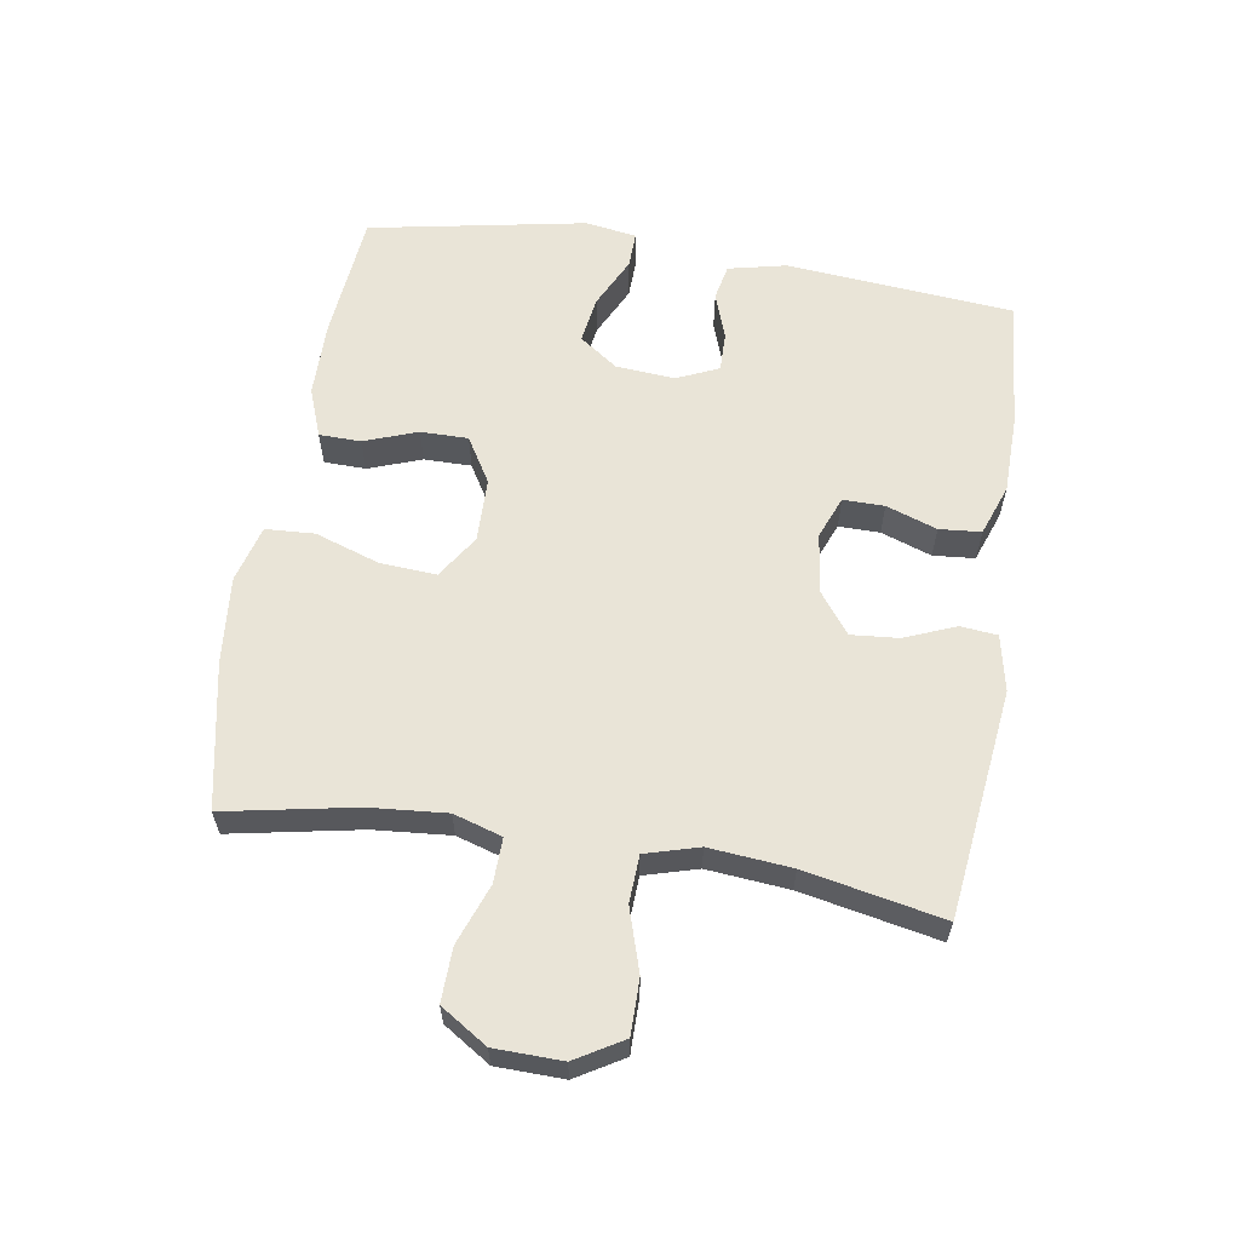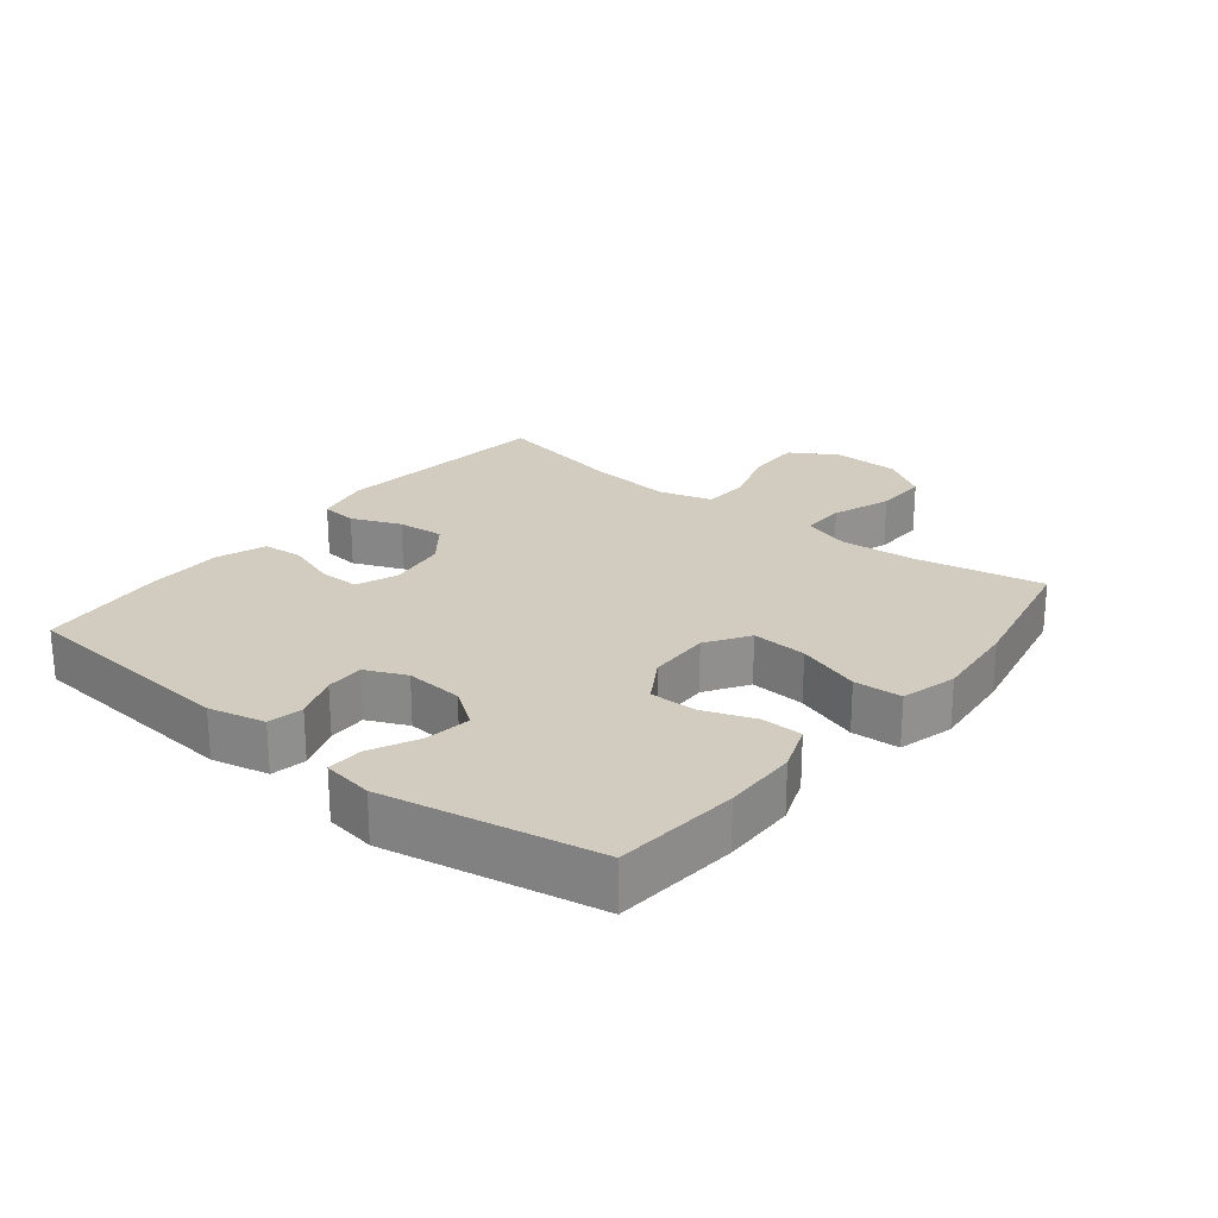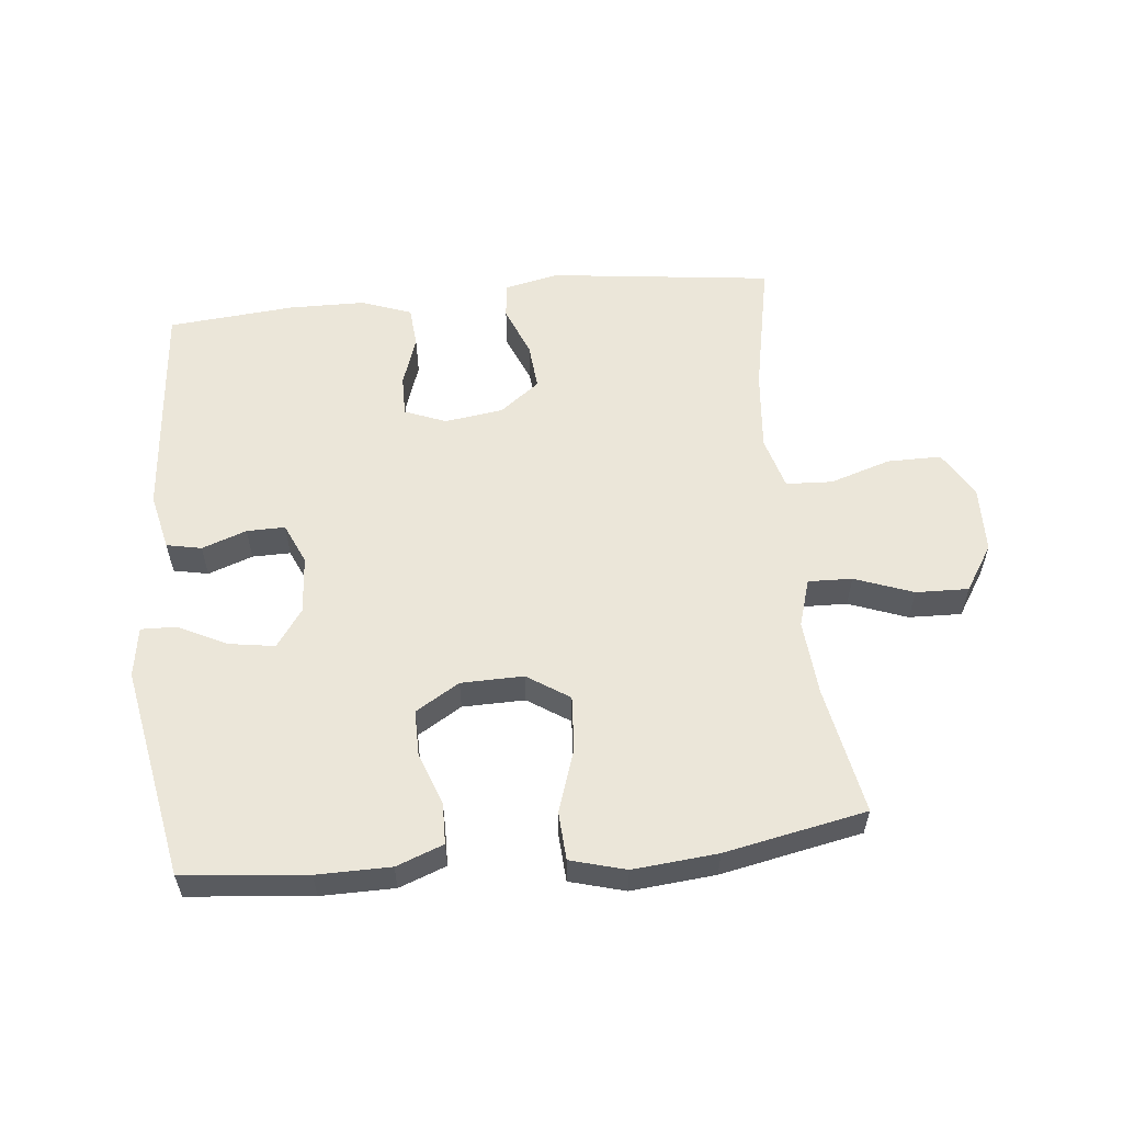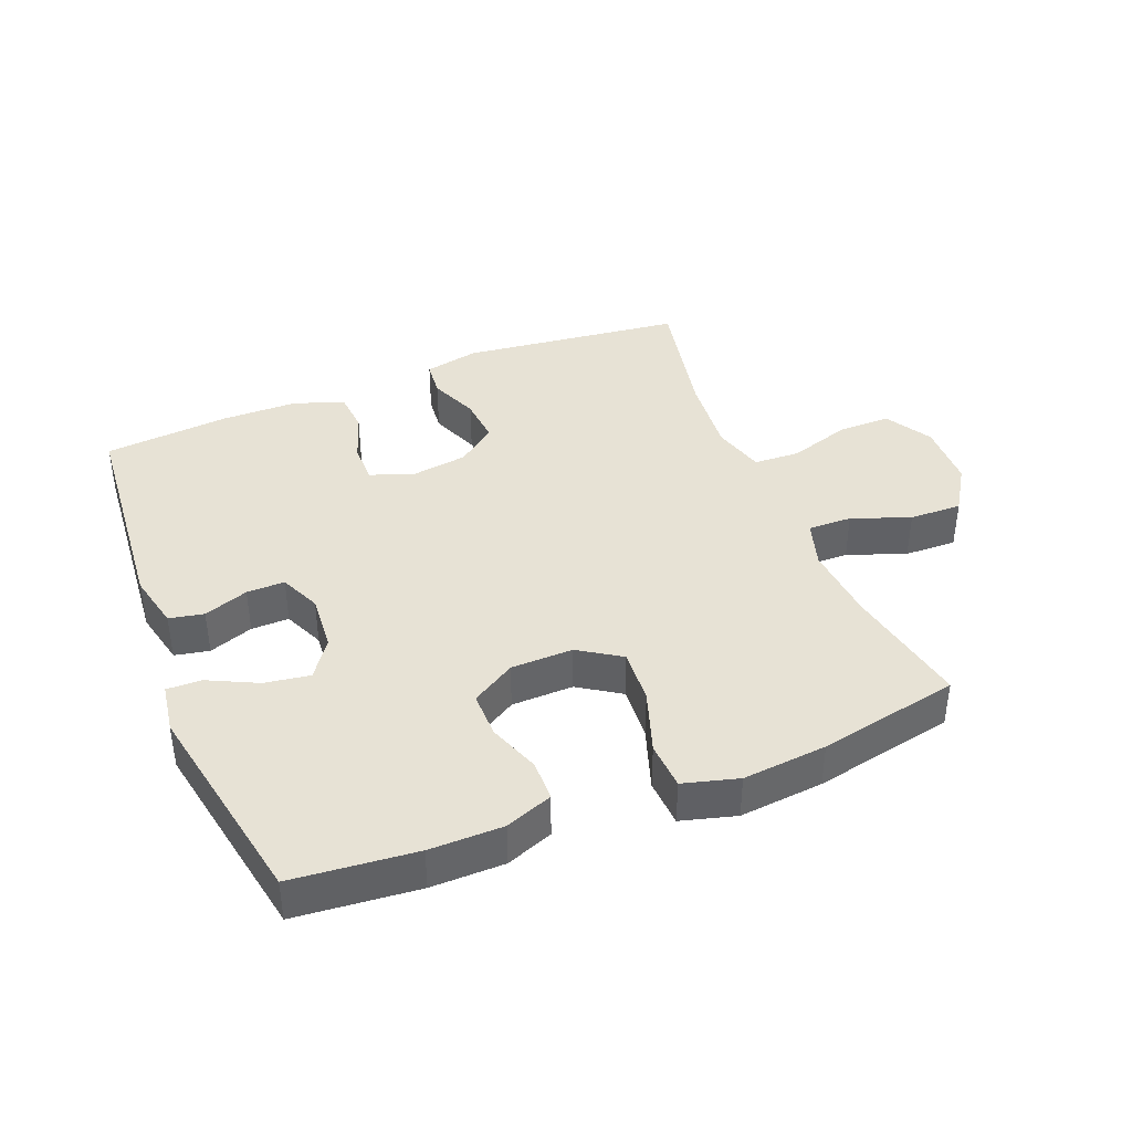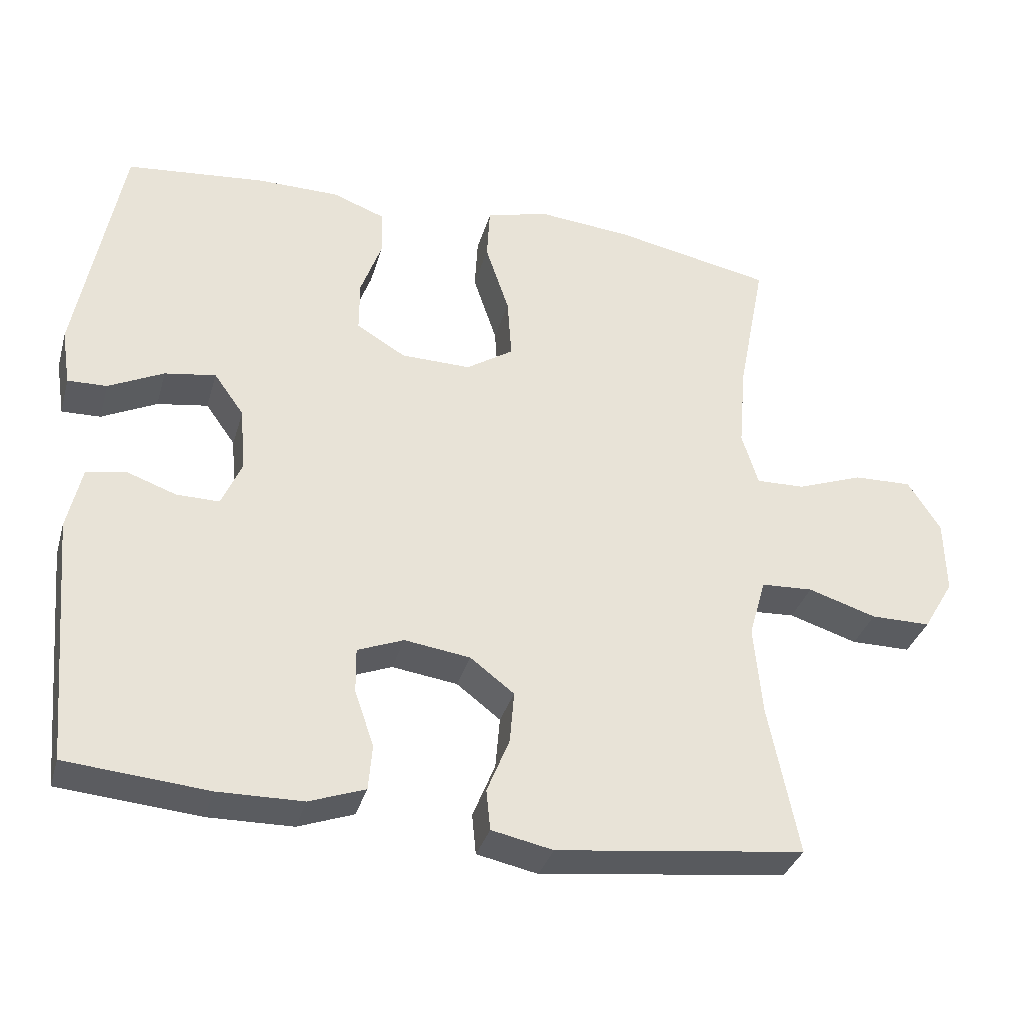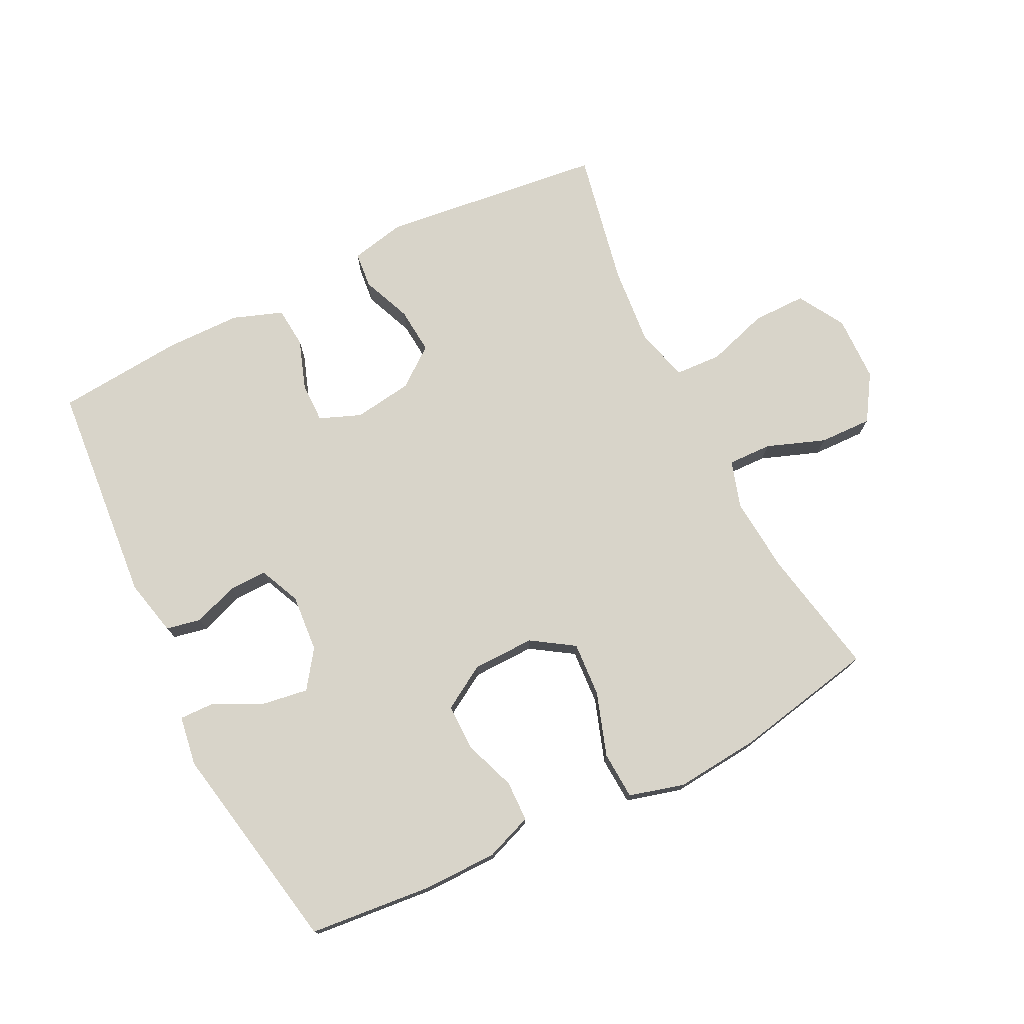
<metadata>
{"format":"obj","ext":"obj","renderer":"f3d","projection":"perspective","resolution":1024,"background":"white","views":[{"elev":61.2,"azim":99.1,"up":"+Y"},{"elev":24.0,"azim":-51.5,"up":"+Y"},{"elev":57.6,"azim":-5.8,"up":"+Y"},{"elev":40.3,"azim":-21.9,"up":"+Y"},{"elev":-34.1,"azim":-15.3,"up":"+Z"},{"elev":75.3,"azim":-26.5,"up":"+Y"}]}
</metadata>
<code>
o path2440
v -0.5963 0.0375 0.1624
v -0.5839 0.0375 0.08356
v -0.5288 0.0375 0.08507
v -0.451 0.0375 0.1231
v -0.3791 0.0375 0.1342
v -0.3369 0.0375 0.07516
v -0.3297 0.0375 -0.01575
v -0.3582 0.0375 -0.08013
v -0.4185 0.0375 -0.07937
v -0.4891 0.0375 -0.05426
v -0.544 0.0375 -0.06544
v -0.5642 0.0375 -0.1545
v -0.5336 0.0375 -0.5049
v -0.3337 0.0375 -0.5223
v -0.2138 0.0375 -0.5206
v -0.1351 0.0375 -0.4921
v -0.1297 0.0375 -0.428
v -0.1568 0.0375 -0.3497
v -0.1574 0.0375 -0.286
v -0.09219 0.0375 -0.2602
v 0.000458 0.0375 -0.2733
v 0.06252 0.0375 -0.3206
v 0.05618 0.0375 -0.3942
v 0.02433 0.0375 -0.472
v 0.03 0.0375 -0.529
v 0.1165 0.0375 -0.5472
v 0.4681 0.0375 -0.5049
v 0.4258 0.0375 -0.2923
v 0.4142 0.0375 -0.1652
v 0.4378 0.0375 -0.08275
v 0.5108 0.0375 -0.07905
v 0.6075 0.0375 -0.1094
v 0.6922 0.0375 -0.1095
v 0.7356 0.0375 -0.03625
v 0.7333 0.0375 0.06822
v 0.6871 0.0375 0.1404
v 0.6041 0.0375 0.1379
v 0.5116 0.0375 0.1037
v 0.4423 0.0375 0.1018
v 0.4193 0.0375 0.1767
v 0.4294 0.0375 0.2958
v 0.4681 0.0375 0.497
v 0.2445 0.0375 0.5415
v 0.1108 0.0375 0.5538
v 0.02359 0.0375 0.5297
v 0.01924 0.0375 0.4543
v 0.05261 0.0375 0.3546
v 0.05827 0.0375 0.2679
v -0.008162 0.0375 0.2245
v -0.1067 0.0375 0.2262
v -0.1761 0.0375 0.268
v -0.1758 0.0375 0.3412
v -0.1459 0.0375 0.4231
v -0.1472 0.0375 0.4875
v -0.2218 0.0375 0.5153
v -0.3381 0.0375 0.516
v -0.5336 0.0375 0.497
v -0.5963 -0.0375 0.1624
v -0.5839 -0.0375 0.08356
v -0.5288 -0.0375 0.08507
v -0.451 -0.0375 0.1231
v -0.3791 -0.0375 0.1342
v -0.3369 -0.0375 0.07516
v -0.3297 -0.0375 -0.01575
v -0.3582 -0.0375 -0.08013
v -0.4185 -0.0375 -0.07937
v -0.4891 -0.0375 -0.05426
v -0.544 -0.0375 -0.06544
v -0.5642 -0.0375 -0.1545
v -0.5336 -0.0375 -0.5049
v -0.3337 -0.0375 -0.5223
v -0.2138 -0.0375 -0.5206
v -0.1351 -0.0375 -0.4921
v -0.1297 -0.0375 -0.428
v -0.1568 -0.0375 -0.3497
v -0.1574 -0.0375 -0.286
v -0.09219 -0.0375 -0.2602
v 0.000458 -0.0375 -0.2733
v 0.06252 -0.0375 -0.3206
v 0.05618 -0.0375 -0.3942
v 0.02433 -0.0375 -0.472
v 0.03 -0.0375 -0.529
v 0.1165 -0.0375 -0.5472
v 0.4681 -0.0375 -0.5049
v 0.4258 -0.0375 -0.2923
v 0.4142 -0.0375 -0.1652
v 0.4378 -0.0375 -0.08275
v 0.5108 -0.0375 -0.07905
v 0.6075 -0.0375 -0.1094
v 0.6922 -0.0375 -0.1095
v 0.7356 -0.0375 -0.03625
v 0.7333 -0.0375 0.06822
v 0.6871 -0.0375 0.1404
v 0.6041 -0.0375 0.1379
v 0.5116 -0.0375 0.1037
v 0.4423 -0.0375 0.1018
v 0.4193 -0.0375 0.1767
v 0.4294 -0.0375 0.2958
v 0.4681 -0.0375 0.497
v 0.2445 -0.0375 0.5415
v 0.1108 -0.0375 0.5538
v 0.02359 -0.0375 0.5297
v 0.01924 -0.0375 0.4543
v 0.05261 -0.0375 0.3546
v 0.05827 -0.0375 0.2679
v -0.008162 -0.0375 0.2245
v -0.1067 -0.0375 0.2262
v -0.1761 -0.0375 0.268
v -0.1758 -0.0375 0.3412
v -0.1459 -0.0375 0.4231
v -0.1472 -0.0375 0.4875
v -0.2218 -0.0375 0.5153
v -0.3381 -0.0375 0.516
v -0.5336 -0.0375 0.497
v -0.5963 0.0375 0.1624
v -0.5839 0.0375 0.08356
v -0.5839 0.0375 0.08356
v -0.5288 0.0375 0.08507
v -0.544 0.0375 -0.06544
v -0.544 0.0375 -0.06544
v -0.5642 0.0375 -0.1545
v -0.4891 0.0375 -0.05426
v -0.5336 0.0375 0.497
v -0.5336 0.0375 0.497
v -0.5336 0.0375 -0.5049
v -0.5336 0.0375 -0.5049
v -0.451 0.0375 0.1231
v -0.4185 0.0375 -0.07937
v -0.3791 0.0375 0.1342
v -0.3791 0.0375 0.1342
v -0.3381 0.0375 0.516
v -0.3337 0.0375 -0.5223
v -0.3582 0.0375 -0.08013
v -0.3582 0.0375 -0.08013
v -0.3369 0.0375 0.07516
v -0.3297 0.0375 -0.01575
v -0.2218 0.0375 0.5153
v -0.2138 0.0375 -0.5206
v -0.1472 0.0375 0.4875
v -0.1472 0.0375 0.4875
v -0.1761 0.0375 0.268
v -0.1758 0.0375 0.3412
v -0.1351 0.0375 -0.4921
v -0.1351 0.0375 -0.4921
v -0.1067 0.0375 0.2262
v -0.1568 0.0375 -0.3497
v -0.1574 0.0375 -0.286
v -0.1574 0.0375 -0.286
v -0.1459 0.0375 0.4231
v -0.09219 0.0375 -0.2602
v -0.1297 0.0375 -0.428
v -0.008162 0.0375 0.2245
v 0.000458 0.0375 -0.2733
v 0.05827 0.0375 0.2679
v 0.05827 0.0375 0.2679
v 0.06252 0.0375 -0.3206
v 0.02359 0.0375 0.5297
v 0.02359 0.0375 0.5297
v 0.01924 0.0375 0.4543
v 0.05261 0.0375 0.3546
v 0.1108 0.0375 0.5538
v 0.05618 0.0375 -0.3942
v 0.02433 0.0375 -0.472
v 0.03 0.0375 -0.529
v 0.03 0.0375 -0.529
v 0.1165 0.0375 -0.5472
v 0.2445 0.0375 0.5415
v 0.4681 0.0375 0.497
v 0.4681 0.0375 0.497
v 0.4193 0.0375 0.1767
v 0.4294 0.0375 0.2958
v 0.4142 0.0375 -0.1652
v 0.4378 0.0375 -0.08275
v 0.4378 0.0375 -0.08275
v 0.4258 0.0375 -0.2923
v 0.4423 0.0375 0.1018
v 0.4423 0.0375 0.1018
v 0.5108 0.0375 -0.07905
v 0.5116 0.0375 0.1037
v 0.4681 0.0375 -0.5049
v 0.4681 0.0375 -0.5049
v 0.6075 0.0375 -0.1094
v 0.6041 0.0375 0.1379
v 0.6871 0.0375 0.1404
v 0.6922 0.0375 -0.1095
v 0.7333 0.0375 0.06822
v 0.7356 0.0375 -0.03625
v -0.5963 -0.0375 0.1624
v -0.5839 -0.0375 0.08356
v -0.5839 -0.0375 0.08356
v -0.5288 -0.0375 0.08507
v -0.544 -0.0375 -0.06544
v -0.544 -0.0375 -0.06544
v -0.5642 -0.0375 -0.1545
v -0.4891 -0.0375 -0.05426
v -0.5336 -0.0375 0.497
v -0.5336 -0.0375 0.497
v -0.5336 -0.0375 -0.5049
v -0.5336 -0.0375 -0.5049
v -0.451 -0.0375 0.1231
v -0.4185 -0.0375 -0.07937
v -0.3791 -0.0375 0.1342
v -0.3791 -0.0375 0.1342
v -0.3381 -0.0375 0.516
v -0.3337 -0.0375 -0.5223
v -0.3582 -0.0375 -0.08013
v -0.3582 -0.0375 -0.08013
v -0.3369 -0.0375 0.07516
v -0.3297 -0.0375 -0.01575
v -0.2218 -0.0375 0.5153
v -0.2138 -0.0375 -0.5206
v -0.1472 -0.0375 0.4875
v -0.1472 -0.0375 0.4875
v -0.1761 -0.0375 0.268
v -0.1758 -0.0375 0.3412
v -0.1351 -0.0375 -0.4921
v -0.1351 -0.0375 -0.4921
v -0.1067 -0.0375 0.2262
v -0.1568 -0.0375 -0.3497
v -0.1574 -0.0375 -0.286
v -0.1574 -0.0375 -0.286
v -0.1459 -0.0375 0.4231
v -0.09219 -0.0375 -0.2602
v -0.1297 -0.0375 -0.428
v -0.008162 -0.0375 0.2245
v 0.000458 -0.0375 -0.2733
v 0.05827 -0.0375 0.2679
v 0.05827 -0.0375 0.2679
v 0.06252 -0.0375 -0.3206
v 0.02359 -0.0375 0.5297
v 0.02359 -0.0375 0.5297
v 0.01924 -0.0375 0.4543
v 0.05261 -0.0375 0.3546
v 0.1108 -0.0375 0.5538
v 0.05618 -0.0375 -0.3942
v 0.02433 -0.0375 -0.472
v 0.03 -0.0375 -0.529
v 0.03 -0.0375 -0.529
v 0.1165 -0.0375 -0.5472
v 0.2445 -0.0375 0.5415
v 0.4681 -0.0375 0.497
v 0.4681 -0.0375 0.497
v 0.4193 -0.0375 0.1767
v 0.4294 -0.0375 0.2958
v 0.4142 -0.0375 -0.1652
v 0.4378 -0.0375 -0.08275
v 0.4378 -0.0375 -0.08275
v 0.4258 -0.0375 -0.2923
v 0.4423 -0.0375 0.1018
v 0.4423 -0.0375 0.1018
v 0.5108 -0.0375 -0.07905
v 0.5116 -0.0375 0.1037
v 0.4681 -0.0375 -0.5049
v 0.4681 -0.0375 -0.5049
v 0.6075 -0.0375 -0.1094
v 0.6041 -0.0375 0.1379
v 0.6871 -0.0375 0.1404
v 0.6922 -0.0375 -0.1095
v 0.7333 -0.0375 0.06822
v 0.7356 -0.0375 -0.03625
f 219 220 205
f 223 209 220
f 196 202 204
f 210 222 212
f 202 214 215
f 225 223 226
f 226 246 225
f 194 205 201
f 225 246 227
f 205 194 198
f 214 208 218
f 259 255 260
f 232 234 230
f 218 223 225
f 227 246 249
f 248 239 253
f 211 219 205
f 196 200 202
f 202 208 214
f 205 220 206
f 240 233 244
f 234 233 240
f 219 211 224
f 210 215 222
f 252 255 256
f 227 243 244
f 204 202 215
f 201 205 206
f 226 245 246
f 236 239 235
f 256 255 259
f 192 194 195
f 235 248 229
f 229 248 245
f 204 215 210
f 233 234 232
f 260 255 258
f 237 239 236
f 195 194 201
f 249 251 252
f 256 259 257
f 246 251 249
f 233 227 244
f 216 224 211
f 252 251 255
f 191 188 189
f 248 235 239
f 227 249 243
f 208 209 218
f 188 200 196
f 209 223 218
f 240 244 241
f 229 245 226
f 200 188 191
f 206 220 209
f 1 117 190 58
f 2 3 60 59
f 120 12 69 193
f 10 11 68 67
f 124 1 58 197
f 12 126 199 69
f 3 4 61 60
f 9 10 67 66
f 4 130 203 61
f 56 57 114 113
f 13 14 71 70
f 134 9 66 207
f 5 6 63 62
f 7 8 65 64
f 55 56 113 112
f 6 7 64 63
f 14 15 72 71
f 140 55 112 213
f 51 52 109 108
f 15 144 217 72
f 50 51 108 107
f 18 148 221 75
f 53 54 111 110
f 52 53 110 109
f 19 20 77 76
f 17 18 75 74
f 16 17 74 73
f 49 50 107 106
f 20 21 78 77
f 155 49 106 228
f 21 22 79 78
f 158 46 103 231
f 46 47 104 103
f 44 45 102 101
f 23 24 81 80
f 24 165 238 81
f 25 26 83 82
f 47 48 105 104
f 22 23 80 79
f 43 44 101 100
f 169 43 100 242
f 40 41 98 97
f 29 174 247 86
f 28 29 86 85
f 177 40 97 250
f 30 31 88 87
f 38 39 96 95
f 181 28 85 254
f 26 27 84 83
f 41 42 99 98
f 31 32 89 88
f 37 38 95 94
f 36 37 94 93
f 32 33 90 89
f 35 36 93 92
f 34 35 92 91
f 33 34 91 90
f 146 132 147
f 150 147 136
f 123 131 129
f 137 139 149
f 129 142 141
f 152 153 150
f 153 152 173
f 121 128 132
f 152 154 173
f 132 125 121
f 141 145 135
f 186 187 182
f 159 157 161
f 145 152 150
f 154 176 173
f 175 180 166
f 138 132 146
f 123 129 127
f 129 141 135
f 132 133 147
f 167 171 160
f 161 167 160
f 146 151 138
f 137 149 142
f 179 183 182
f 154 171 170
f 131 142 129
f 128 133 132
f 153 173 172
f 163 162 166
f 183 186 182
f 119 122 121
f 162 156 175
f 156 172 175
f 131 137 142
f 160 159 161
f 187 185 182
f 164 163 166
f 122 128 121
f 176 179 178
f 183 184 186
f 173 176 178
f 160 171 154
f 143 138 151
f 179 182 178
f 118 116 115
f 175 166 162
f 154 170 176
f 135 145 136
f 115 123 127
f 136 145 150
f 167 168 171
f 156 153 172
f 127 118 115
f 133 136 147

</code>
